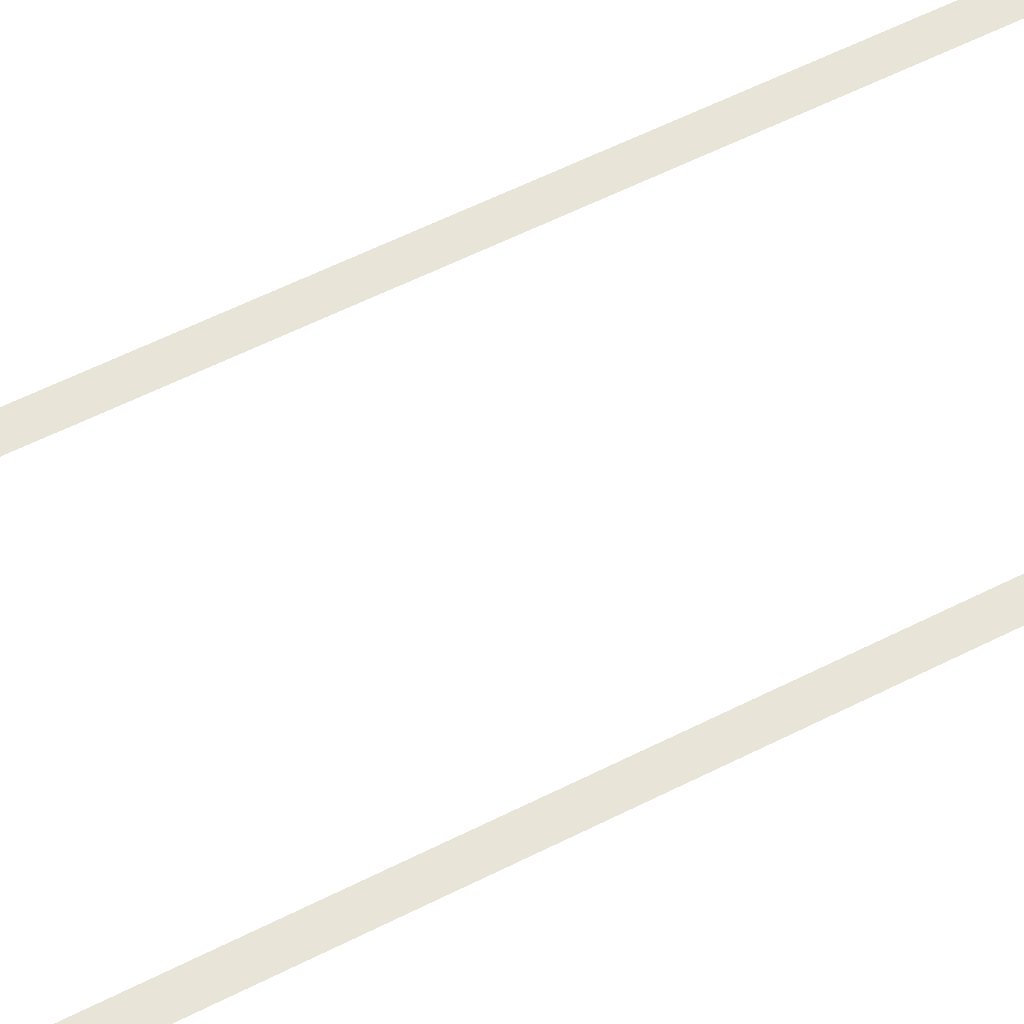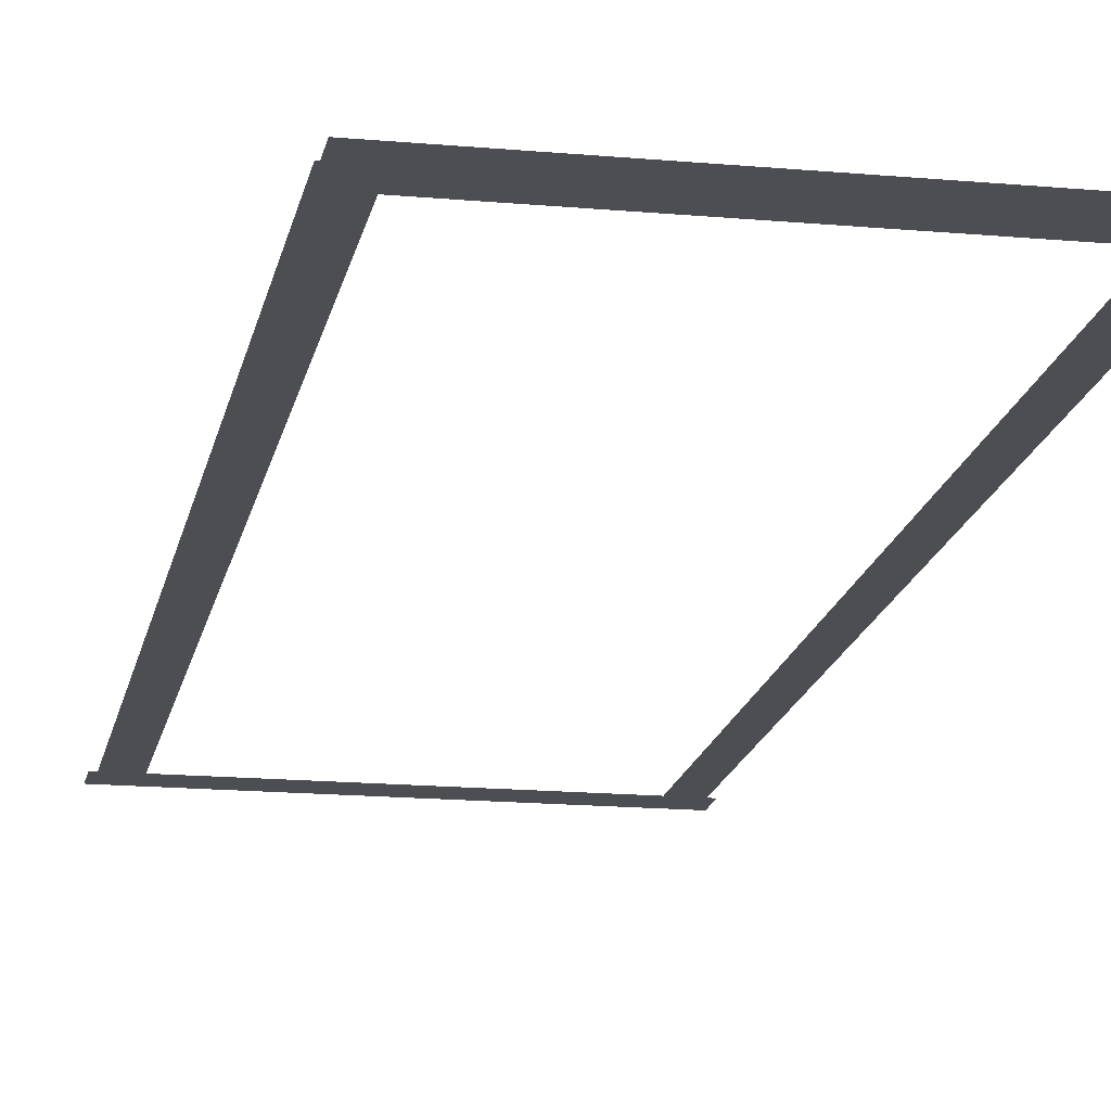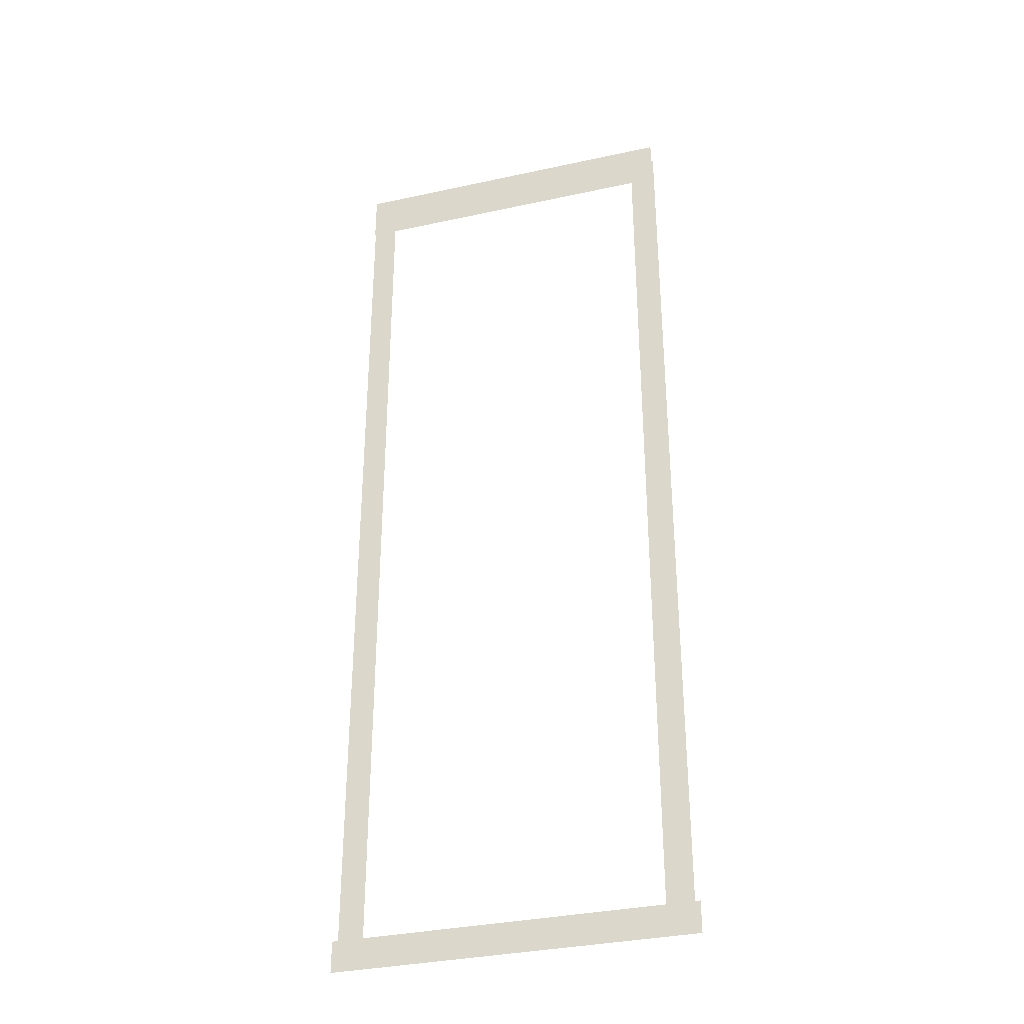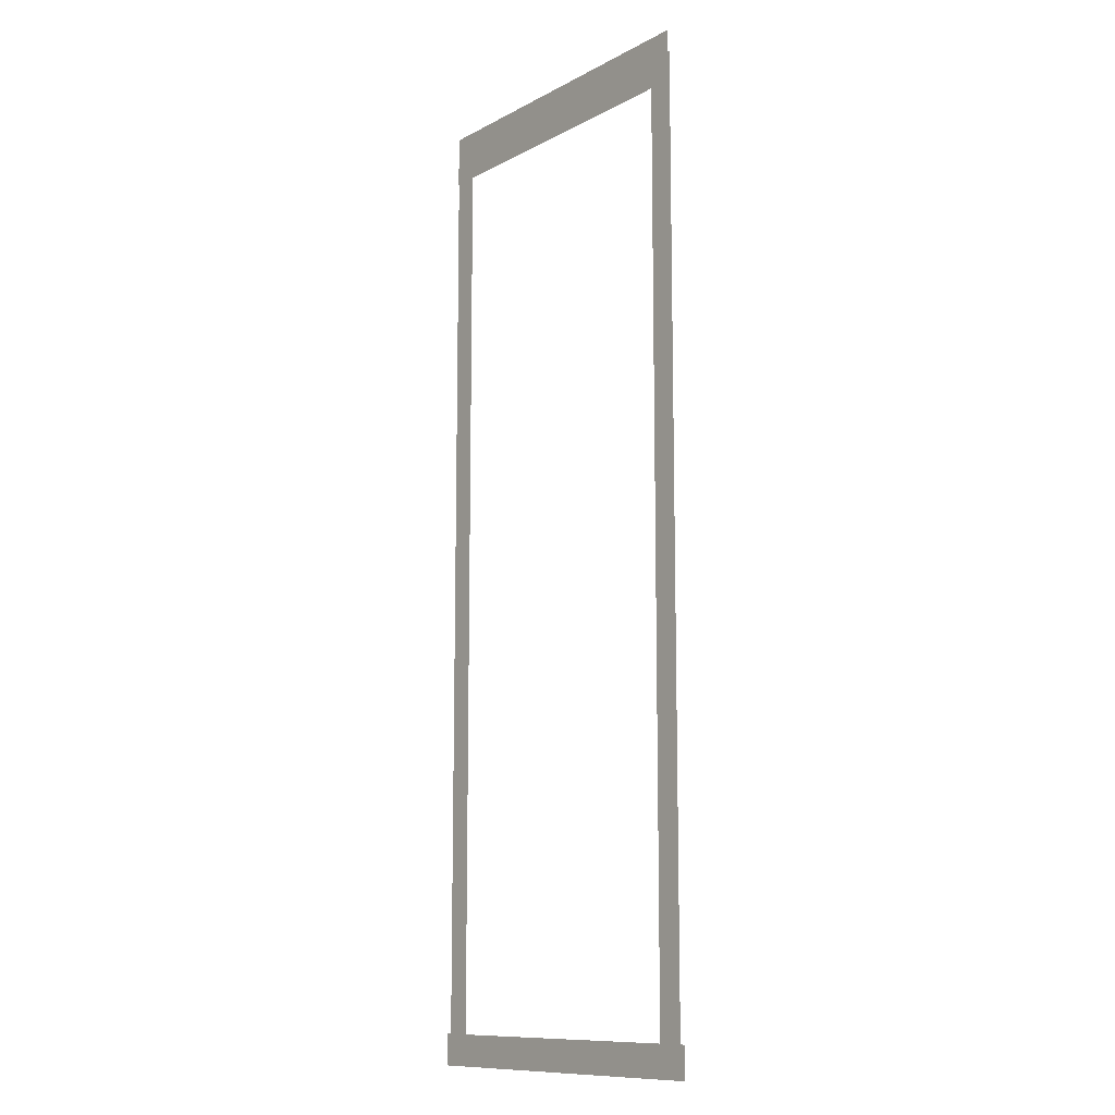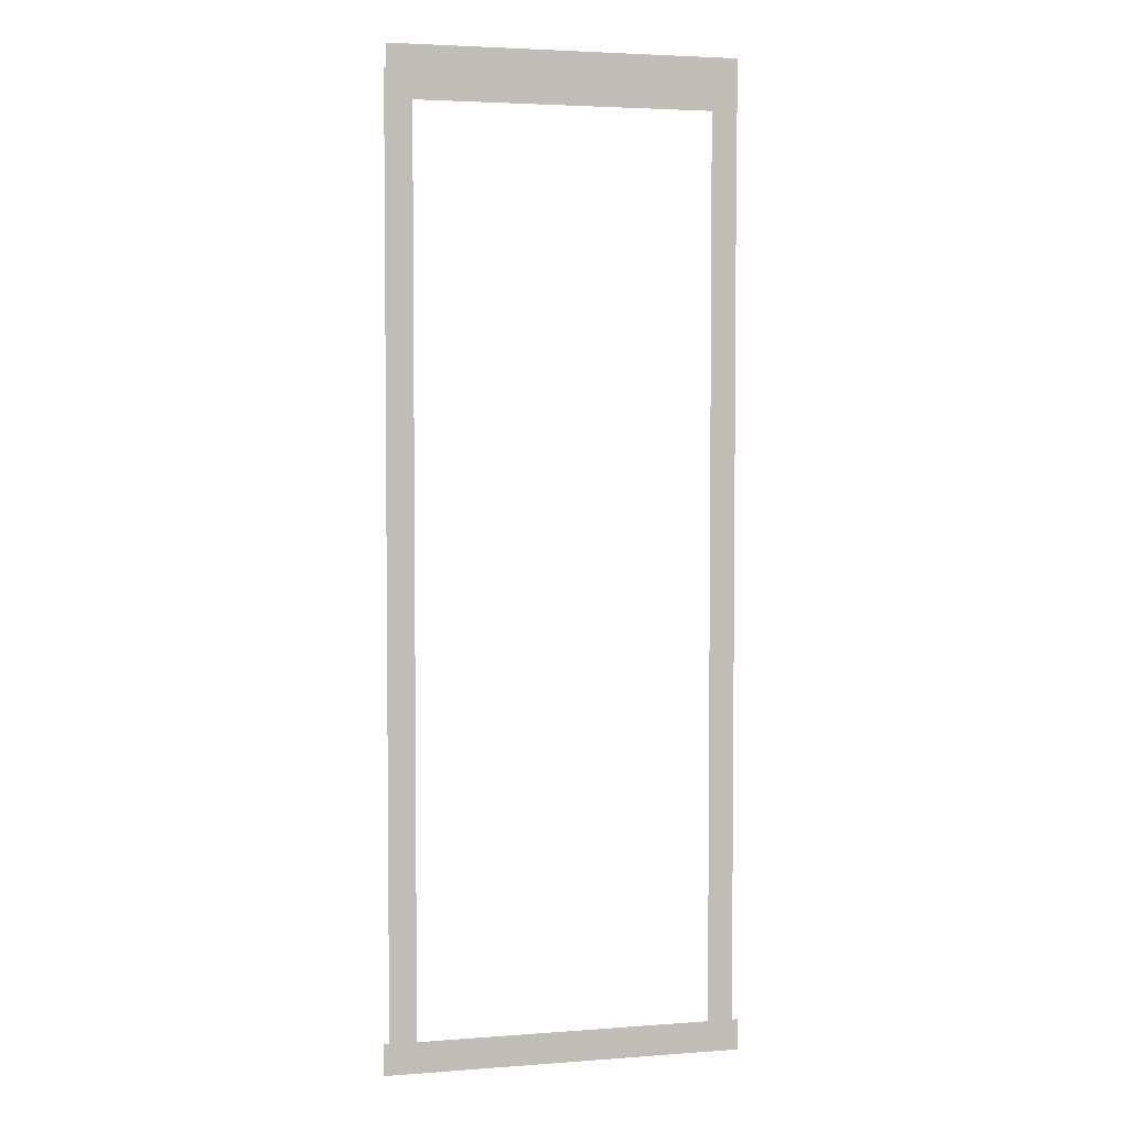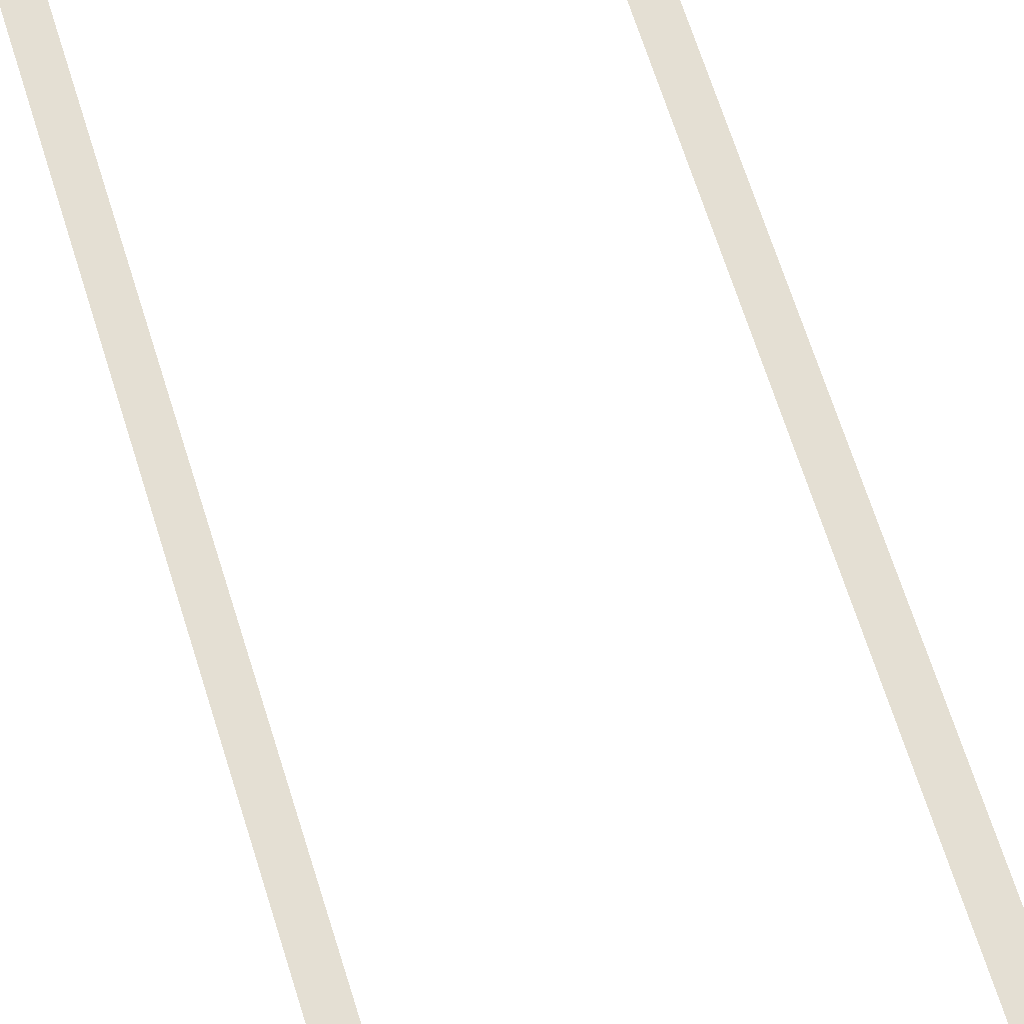
<metadata>
{"format":"obj","ext":"obj","renderer":"f3d","projection":"perspective","resolution":1024,"background":"white","views":[{"elev":60.5,"azim":-117.1,"up":"+Z"},{"elev":-16.6,"azim":169.5,"up":"+Z"},{"elev":-33.9,"azim":16.5,"up":"+Y"},{"elev":-11.1,"azim":51.9,"up":"+Y"},{"elev":3.7,"azim":165.9,"up":"+Y"},{"elev":66.6,"azim":-17.3,"up":"+Z"}]}
</metadata>
<code>
v -13.37 -27.21 0.002
v -13.37 -30.77 0.002
v -12.89 -30.77 0.002
v -12.89 -27.21 0.002
v -12.41 -30.77 0.002
v -12.41 -27.21 0.002
v -13.37 -23.66 0.002
v -13.37 -27.21 0.002
v -12.89 -27.21 0.002
v -12.89 -23.66 0.002
v -12.41 -27.21 0.002
v -12.41 -23.66 0.002
v -13.37 -20.11 0.002
v -13.37 -23.66 0.002
v -12.89 -23.66 0.002
v -12.89 -20.11 0.002
v -12.41 -23.66 0.002
v -12.41 -20.11 0.002
v -13.37 -16.56 0.002
v -13.37 -20.11 0.002
v -12.89 -20.11 0.002
v -12.89 -16.56 0.002
v -12.41 -20.11 0.002
v -12.41 -16.56 0.002
v -13.37 -13 0.002
v -13.37 -16.56 0.002
v -12.89 -16.56 0.002
v -12.89 -13 0.002
v -12.41 -16.56 0.002
v -12.41 -13 0.002
v -13.37 -9.452 0.002
v -13.37 -13 0.002
v -12.89 -13 0.002
v -12.89 -9.452 0.002
v -12.41 -13 0.002
v -12.41 -9.452 0.002
v -13.37 -5.9 0.002
v -13.37 -9.452 0.002
v -12.89 -9.452 0.002
v -12.89 -5.9 0.002
v -12.41 -9.452 0.002
v -12.41 -5.9 0.002
v -13.37 -2.347 0.002
v -13.37 -5.9 0.002
v -12.89 -5.9 0.002
v -12.89 -2.347 0.002
v -12.41 -5.9 0.002
v -12.41 -2.347 0.002
v -13.37 1.205 0.002
v -13.37 -2.347 0.002
v -12.89 -2.347 0.002
v -12.89 1.205 0.002
v -12.41 -2.347 0.002
v -12.41 1.205 0.002
v -13.37 4.757 0.002
v -13.37 1.205 0.002
v -12.89 1.205 0.002
v -12.89 4.757 0.002
v -12.41 1.205 0.002
v -12.41 4.757 0.002
v -13.37 4.757 0.002
v -12.89 4.757 0.002
v -12.41 4.757 0.002
v -0.2975 1.205 0.002
v -0.2975 4.757 0.002
v -0.8053 4.757 0.002
v -0.8053 1.205 0.002
v -1.313 4.757 0.002
v -1.313 1.205 0.002
v -0.2975 -2.347 0.002
v -0.2975 1.205 0.002
v -0.8053 1.205 0.002
v -0.8053 -2.347 0.002
v -1.313 1.205 0.002
v -1.313 -2.347 0.002
v -0.2975 -5.9 0.002
v -0.2975 -2.347 0.002
v -0.8053 -2.347 0.002
v -0.8053 -5.9 0.002
v -1.313 -2.347 0.002
v -1.313 -5.9 0.002
v -0.2975 -9.452 0.002
v -0.2975 -5.9 0.002
v -0.8053 -5.9 0.002
v -0.8053 -9.452 0.002
v -1.313 -5.9 0.002
v -1.313 -9.452 0.002
v -0.2975 -13 0.002
v -0.2975 -9.452 0.002
v -0.8053 -9.452 0.002
v -0.8053 -13 0.002
v -1.313 -9.452 0.002
v -1.313 -13 0.002
v -0.2975 -16.56 0.002
v -0.2975 -13 0.002
v -0.8053 -13 0.002
v -0.8053 -16.56 0.002
v -1.313 -13 0.002
v -1.313 -16.56 0.002
v -0.2975 -20.11 0.002
v -0.2975 -16.56 0.002
v -0.8053 -16.56 0.002
v -0.8053 -20.11 0.002
v -1.313 -16.56 0.002
v -1.313 -20.11 0.002
v -0.2975 -23.66 0.002
v -0.2975 -20.11 0.002
v -0.8053 -20.11 0.002
v -0.8053 -23.66 0.002
v -1.313 -20.11 0.002
v -1.313 -23.66 0.002
v -0.2975 -27.21 0.002
v -0.2975 -23.66 0.002
v -0.8053 -23.66 0.002
v -0.8053 -27.21 0.002
v -1.313 -23.66 0.002
v -1.313 -27.21 0.002
v -0.2975 -30.77 0.002
v -0.2975 -27.21 0.002
v -0.8053 -27.21 0.002
v -0.8053 -30.77 0.002
v -1.313 -27.21 0.002
v -1.313 -30.77 0.002
v -0.2975 -30.77 0.002
v -0.8053 -30.77 0.002
v -1.313 -30.77 0.002
v -2.841 -31.35 0.001
v -1.512 -31.35 0.001
v -1.512 -30.77 0.001
v -2.841 -30.77 0.001
v -1.512 -30.18 0.001
v -2.841 -30.18 0.001
v -4.17 -31.35 0.001
v -2.841 -31.35 0.001
v -2.841 -30.77 0.001
v -4.17 -30.77 0.001
v -2.841 -30.18 0.001
v -4.17 -30.18 0.001
v -5.498 -31.35 0.001
v -4.17 -31.35 0.001
v -4.17 -30.77 0.001
v -5.498 -30.77 0.001
v -4.17 -30.18 0.001
v -5.498 -30.18 0.001
v -6.827 -31.35 0.001
v -5.498 -31.35 0.001
v -5.498 -30.77 0.001
v -6.827 -30.77 0.001
v -5.498 -30.18 0.001
v -6.827 -30.18 0.001
v -8.156 -31.35 0.001
v -6.827 -31.35 0.001
v -6.827 -30.77 0.001
v -8.156 -30.77 0.001
v -6.827 -30.18 0.001
v -8.156 -30.18 0.001
v -9.485 -31.35 0.001
v -8.156 -31.35 0.001
v -8.156 -30.77 0.001
v -9.485 -30.77 0.001
v -8.156 -30.18 0.001
v -9.485 -30.18 0.001
v -10.81 -31.35 0.001
v -9.485 -31.35 0.001
v -9.485 -30.77 0.001
v -10.81 -30.77 0.001
v -9.485 -30.18 0.001
v -10.81 -30.18 0.001
v -12.14 -31.35 0.001
v -10.81 -31.35 0.001
v -10.81 -30.77 0.001
v -12.14 -30.77 0.001
v -10.81 -30.18 0.001
v -12.14 -30.18 0.001
v -1.512 -31.35 0.001
v -0.1053 -31.35 0.001
v -0.1053 -30.77 0.001
v -1.512 -30.77 0.001
v -0.1053 -30.18 0.001
v -1.512 -30.18 0.001
v -12.89 -31.35 0.001
v -12.14 -31.35 0.001
v -12.14 -30.77 0.001
v -12.89 -30.77 0.001
v -12.14 -30.18 0.001
v -12.89 -30.18 0.001
v -13.59 -31.35 0.001
v -13.59 -30.77 0.001
v -13.59 -30.18 0.001
v -9.626 5.629 0
v -12.38 5.629 0
v -12.38 4.661 0
v -9.626 4.661 0
v -12.38 3.692 0
v -9.626 3.692 0
v -6.869 5.629 0
v -9.626 5.629 0
v -9.626 4.661 0
v -6.869 4.661 0
v -9.626 3.692 0
v -6.869 3.692 0
v -4.113 5.629 0
v -6.869 5.629 0
v -6.869 4.661 0
v -4.113 4.661 0
v -6.869 3.692 0
v -4.113 3.692 0
v -1.357 5.629 0
v -4.113 5.629 0
v -4.113 4.661 0
v -1.357 4.661 0
v -4.113 3.692 0
v -1.357 3.692 0
v -12.38 5.629 0
v -13.4 5.629 0
v -13.4 4.661 0
v -12.38 4.661 0
v -13.4 3.692 0
v -12.38 3.692 0
v -0.8053 5.629 0
v -1.357 5.629 0
v -1.357 4.661 0
v -0.8053 4.661 0
v -1.357 3.692 0
v -0.8053 3.692 0
v -0.3722 5.629 0
v -0.3722 4.661 0
v -0.3722 3.692 0
g Terrain_(3)_1700_3
f 1 3 2
f 4 3 1
f 4 5 3
f 6 5 4
f 7 9 8
f 10 9 7
f 10 11 9
f 12 11 10
f 13 15 14
f 16 15 13
f 16 17 15
f 18 17 16
f 19 21 20
f 22 21 19
f 22 23 21
f 24 23 22
f 25 27 26
f 28 27 25
f 28 29 27
f 30 29 28
f 31 33 32
f 34 33 31
f 34 35 33
f 36 35 34
f 37 39 38
f 40 39 37
f 40 41 39
f 42 41 40
f 43 45 44
f 46 45 43
f 46 47 45
f 48 47 46
f 49 51 50
f 52 51 49
f 52 53 51
f 54 53 52
f 55 57 56
f 58 57 55
f 58 59 57
f 60 59 58
f 61 58 55
f 62 58 61
f 62 60 58
f 63 60 62
f 64 66 65
f 67 66 64
f 67 68 66
f 69 68 67
f 70 72 71
f 73 72 70
f 73 74 72
f 75 74 73
f 76 78 77
f 79 78 76
f 79 80 78
f 81 80 79
f 82 84 83
f 85 84 82
f 85 86 84
f 87 86 85
f 88 90 89
f 91 90 88
f 91 92 90
f 93 92 91
f 94 96 95
f 97 96 94
f 97 98 96
f 99 98 97
f 100 102 101
f 103 102 100
f 103 104 102
f 105 104 103
f 106 108 107
f 109 108 106
f 109 110 108
f 111 110 109
f 112 114 113
f 115 114 112
f 115 116 114
f 117 116 115
f 118 120 119
f 121 120 118
f 121 122 120
f 123 122 121
f 124 121 118
f 125 121 124
f 125 123 121
f 126 123 125
f 127 129 128
f 130 129 127
f 130 131 129
f 132 131 130
f 133 135 134
f 136 135 133
f 136 137 135
f 138 137 136
f 139 141 140
f 142 141 139
f 142 143 141
f 144 143 142
f 145 147 146
f 148 147 145
f 148 149 147
f 150 149 148
f 151 153 152
f 154 153 151
f 154 155 153
f 156 155 154
f 157 159 158
f 160 159 157
f 160 161 159
f 162 161 160
f 163 165 164
f 166 165 163
f 166 167 165
f 168 167 166
f 169 171 170
f 172 171 169
f 172 173 171
f 174 173 172
f 175 177 176
f 178 177 175
f 178 179 177
f 180 179 178
f 181 183 182
f 184 183 181
f 184 185 183
f 186 185 184
f 187 184 181
f 188 184 187
f 188 186 184
f 189 186 188
f 190 192 191
f 193 192 190
f 193 194 192
f 195 194 193
f 196 198 197
f 199 198 196
f 199 200 198
f 201 200 199
f 202 204 203
f 205 204 202
f 205 206 204
f 207 206 205
f 208 210 209
f 211 210 208
f 211 212 210
f 213 212 211
f 214 216 215
f 217 216 214
f 217 218 216
f 219 218 217
f 220 222 221
f 223 222 220
f 223 224 222
f 225 224 223
f 226 223 220
f 227 223 226
f 227 225 223
f 228 225 227

</code>
